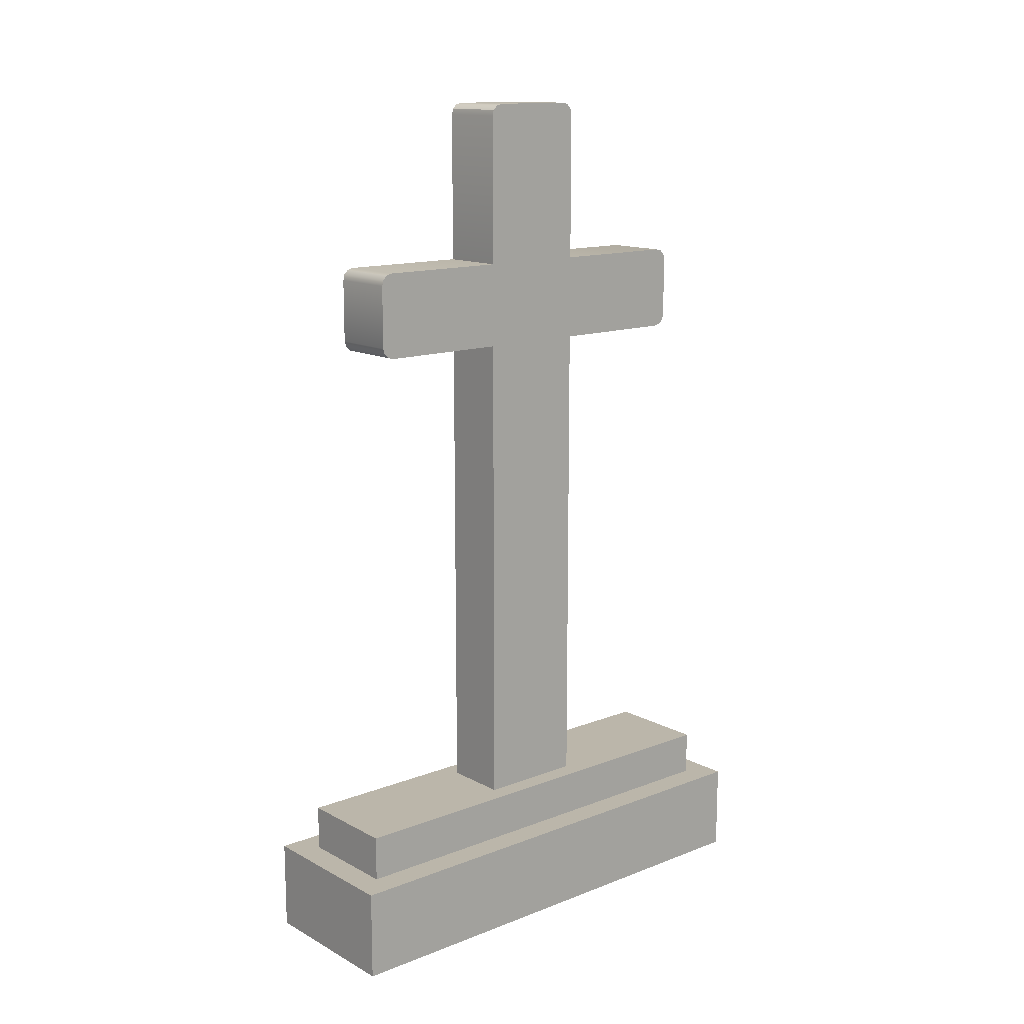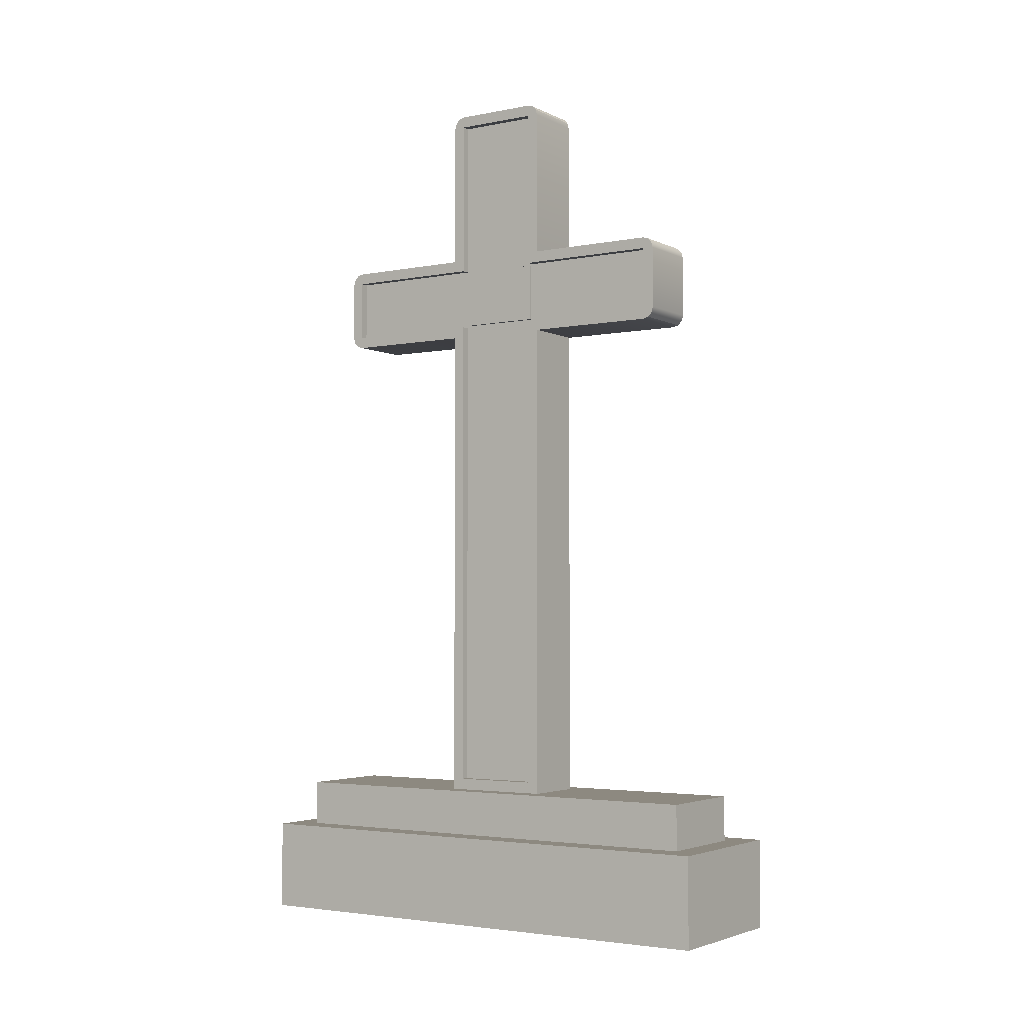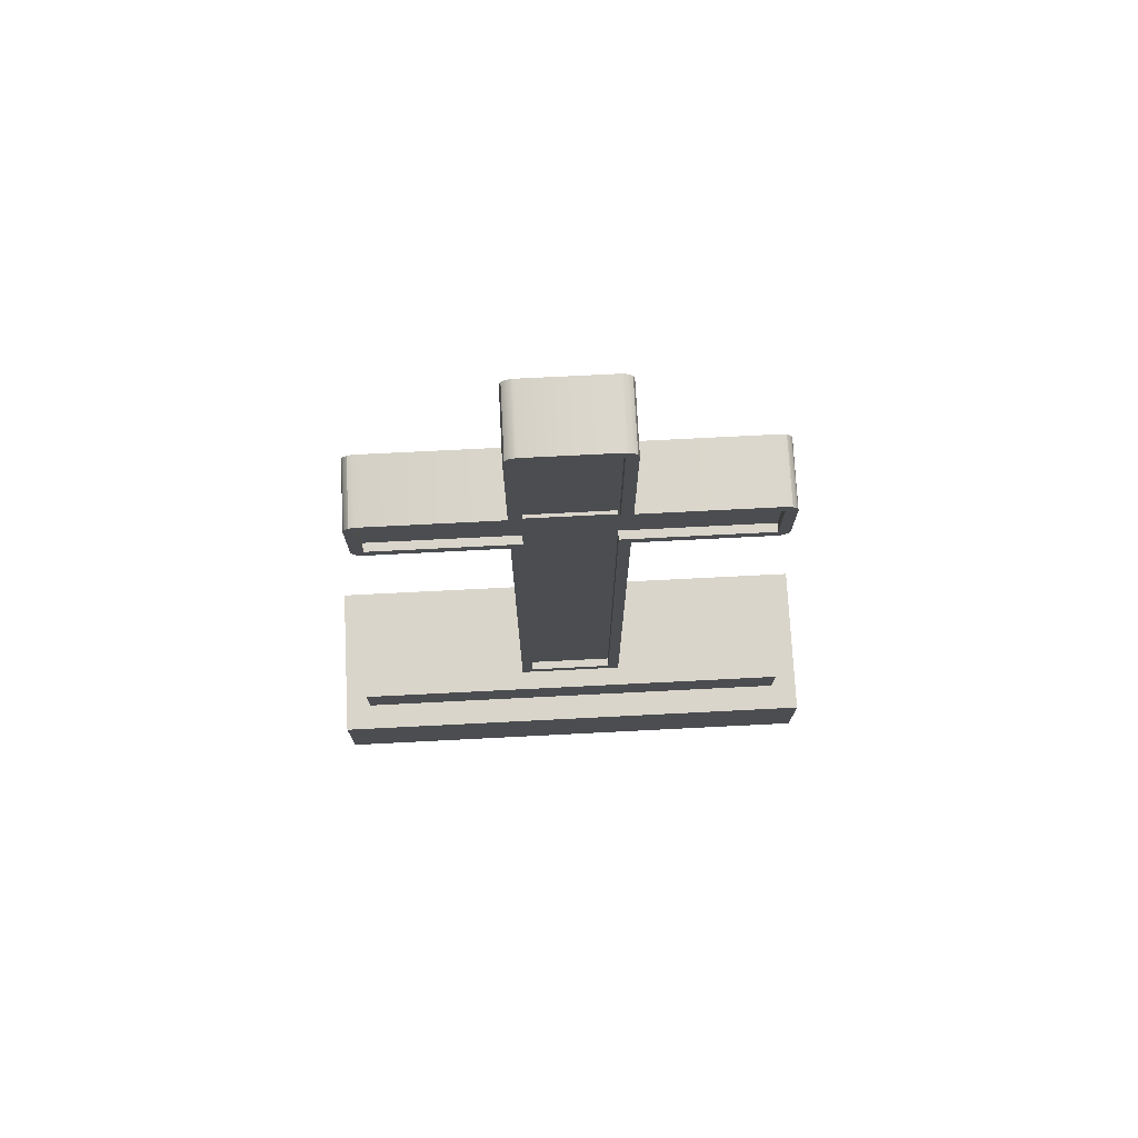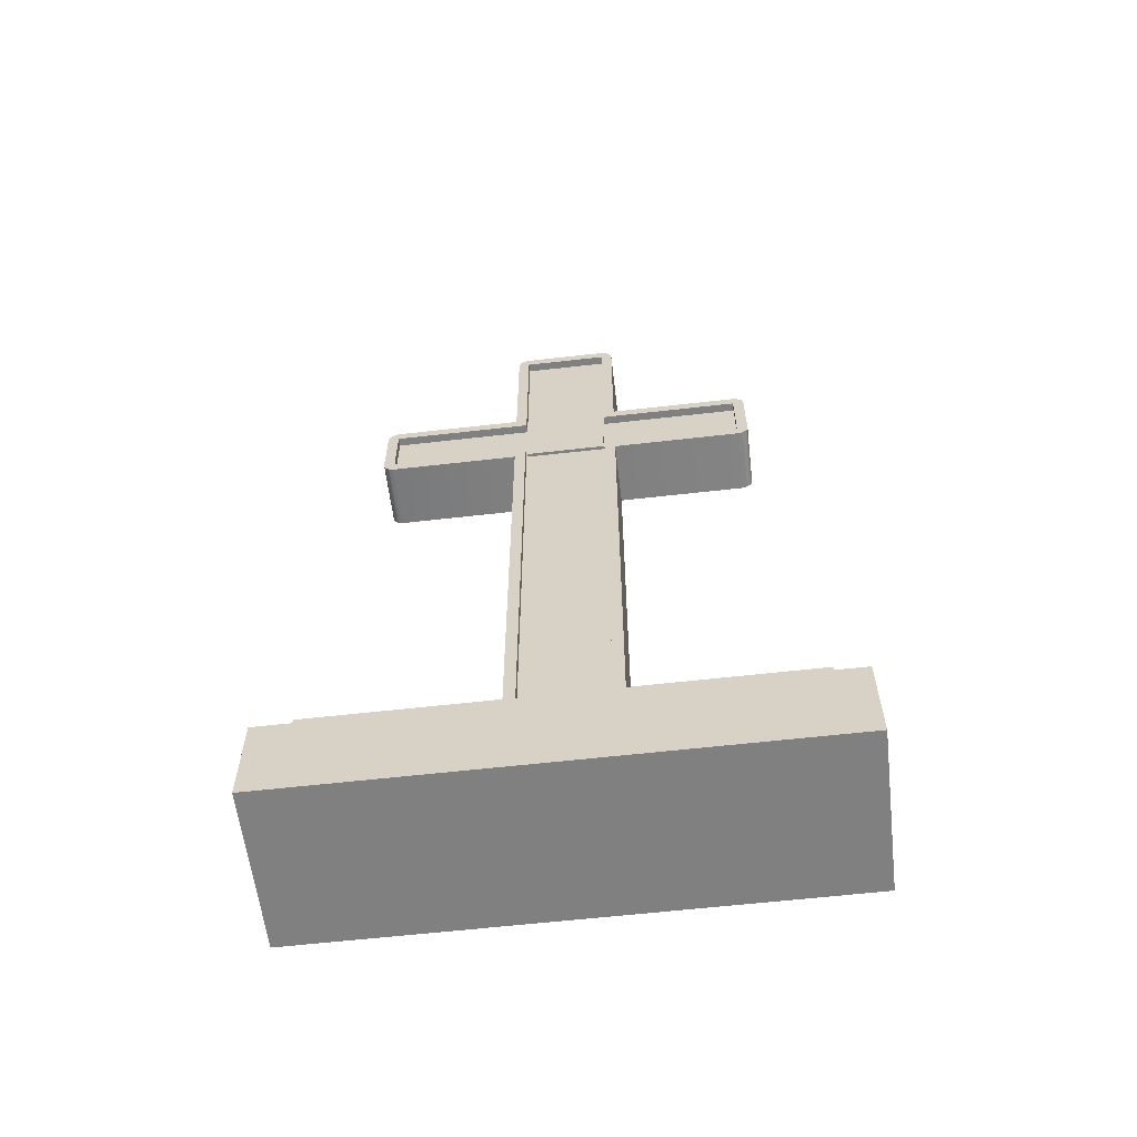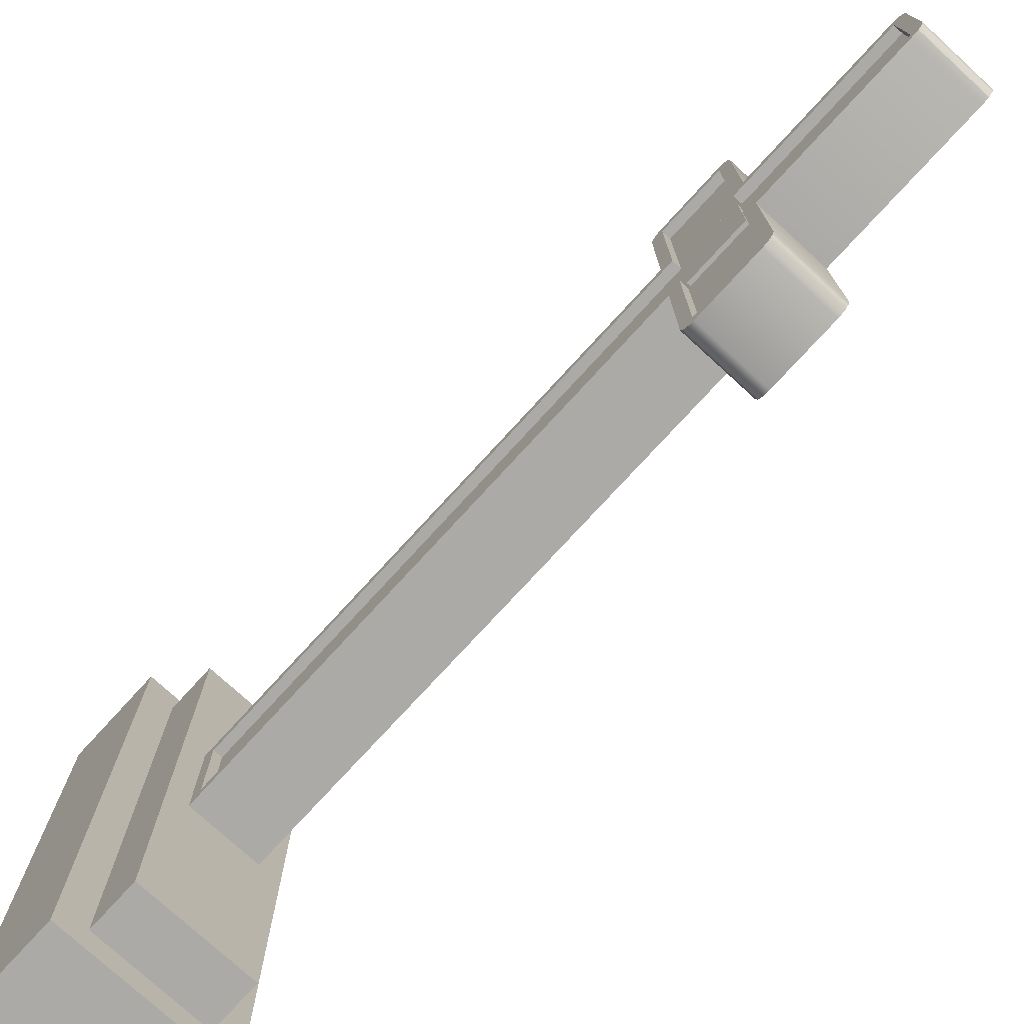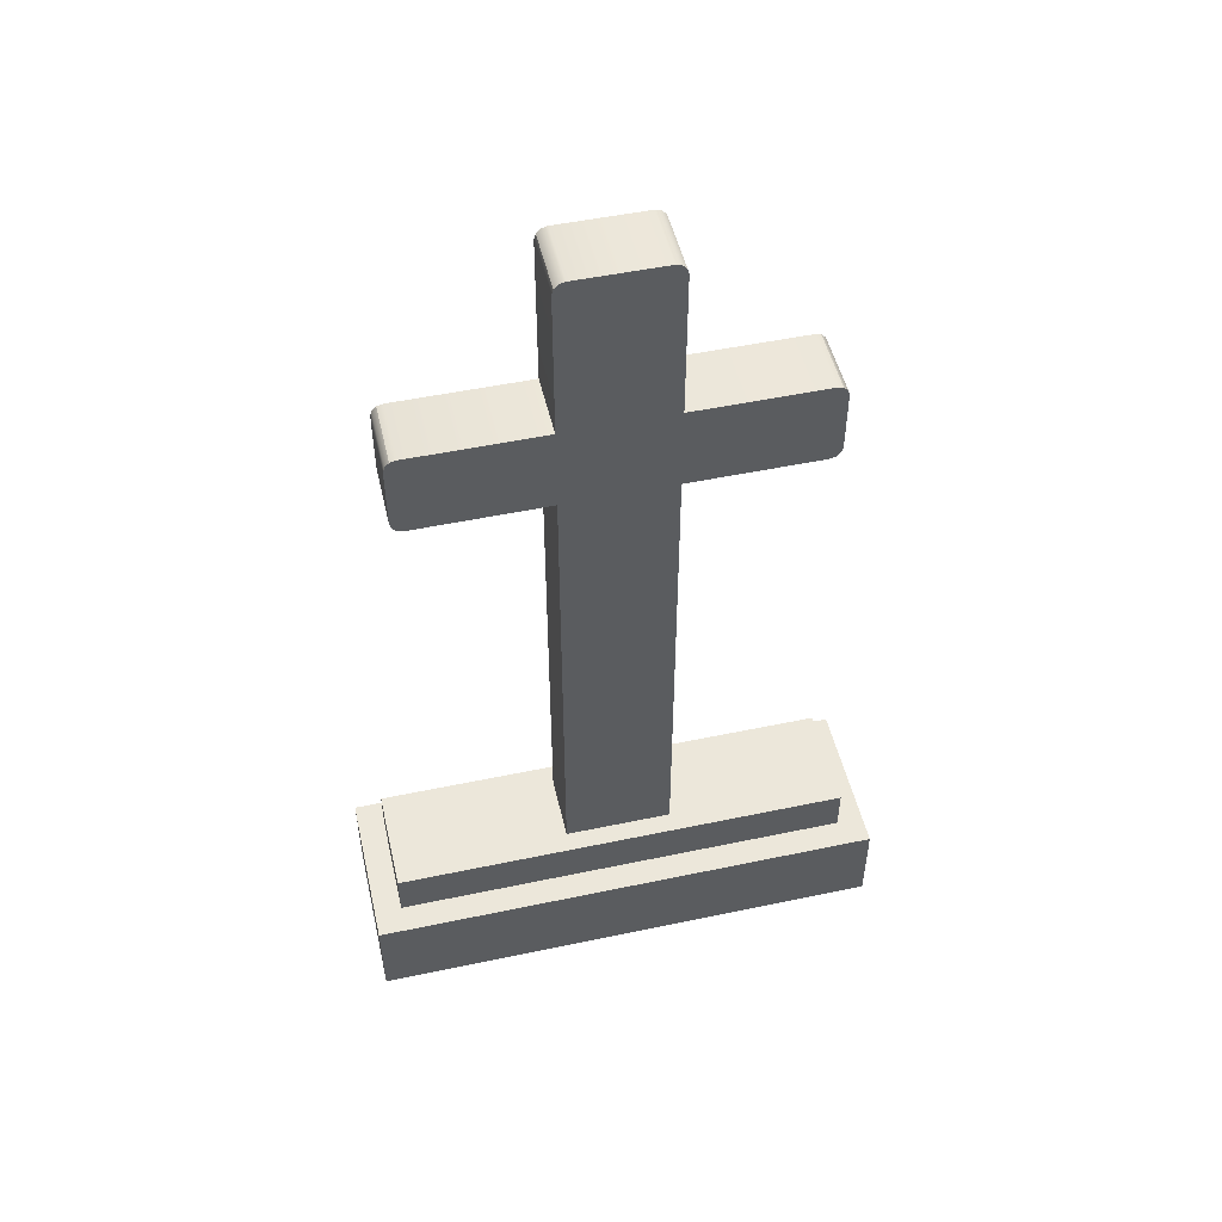
<metadata>
{"format":"obj","ext":"obj","renderer":"f3d","projection":"perspective","resolution":1024,"background":"white","views":[{"elev":13.9,"azim":-130.5,"up":"+Y"},{"elev":-3.4,"azim":123.4,"up":"+Y"},{"elev":74.2,"azim":87.1,"up":"+Y"},{"elev":-60.0,"azim":96.7,"up":"+Y"},{"elev":-75.9,"azim":137.5,"up":"+Z"},{"elev":50.4,"azim":-103.0,"up":"+Y"}]}
</metadata>
<code>
o Tombstone6.001
v -0.09621 0.1083 -0.08364
v -0.06347 0.1083 -0.08364
v -0.06347 0.1083 -0.2787
v -0.09621 0.1083 -0.3114
v 0.09621 -0.0015 -0.3114
v -0.09621 -0.0015 -0.3114
v 0.09621 0.1083 -0.3114
v 0.09621 0.1083 0.08364
v 0.06347 0.1083 0.08364
v 0.06347 0.1083 0.2787
v 0.09621 0.1083 0.3114
v -0.09621 -0.0015 0.3114
v 0.09621 -0.0015 0.3114
v -0.09621 0.1083 0.3114
v -0.09621 -0.0015 -0.08364
v -0.06347 0.1638 0.2787
v -0.06347 0.1083 0.2787
v 0.06347 0.1638 0.2787
v -0.06347 0.1083 0.08364
v -0.09621 0.1083 0.08364
v 0.06347 0.1083 -0.2787
v 0.06347 0.1083 -0.08364
v 0.09621 0.1083 -0.08364
v 0.06347 0.1638 -0.2787
v -0.06347 0.1638 -0.2787
v 0.06347 0.1638 -0.08364
v -0.06347 0.1638 -0.08364
v 0.06347 0.1638 0.08364
v -0.06347 0.1638 0.08364
v 0.09621 -0.0015 -0.08364
v -0.09621 -0.0015 0.08364
v 0.09621 -0.0015 0.08364
v 0.02955 0.8506 0.2228
v 0.0397 0.8506 0.2228
v 0.0397 0.7752 0.2228
v 0.02955 0.7752 0.2228
v -0.0397 0.1638 0.06503
v -0.0397 0.1638 -0.06503
v 0.0397 0.1638 -0.06503
v 0.0397 0.1638 0.06503
v 0.0397 0.8643 0.2224
v 0.0397 0.8643 0.06503
v -0.0397 0.8643 0.06503
v -0.0397 0.8643 0.2224
v -0.0397 0.7615 0.06503
v 0.0397 0.7615 0.06503
v -0.0397 0.7615 -0.06503
v 0.0397 0.7615 -0.06503
v 0.02955 0.1775 0.05132
v 0.0397 0.1775 0.05132
v 0.0397 0.1775 -0.05132
v 0.02955 0.1775 -0.05132
v 0.02955 0.7752 -0.05132
v 0.0397 0.7752 -0.05132
v 0.0397 0.7752 -0.2228
v 0.02955 0.7752 -0.2228
v 0.02955 1.045 -0.05132
v 0.0397 1.045 -0.05132
v 0.0397 1.045 0.05132
v 0.02955 1.045 0.05132
v -0.0397 0.8643 -0.06503
v -0.0397 1.045 0.06503
v 0.0397 1.045 0.06503
v 0.0397 1.045 -0.06503
v 0.0397 0.8643 -0.06503
v -0.0397 1.045 -0.06503
v -0.0397 1.059 -0.05093
v -0.0397 1.059 0.05093
v 0.0397 1.059 0.05093
v 0.0397 1.059 -0.05093
v -0.0397 0.7615 0.2224
v 0.0397 0.7615 0.2224
v -0.0397 0.7615 -0.2224
v -0.0397 0.8643 -0.2224
v -0.0397 0.8624 -0.2295
v -0.0397 0.8573 -0.2346
v -0.0397 0.8502 -0.2365
v -0.0397 0.7756 -0.2365
v -0.0397 0.7686 -0.2346
v -0.0397 0.7634 -0.2295
v -0.0397 0.7634 0.2295
v -0.0397 0.7686 0.2346
v -0.0397 0.7756 0.2365
v -0.0397 0.8502 0.2365
v -0.0397 0.8573 0.2346
v -0.0397 0.8624 0.2295
v 0.0397 0.7615 -0.2224
v 0.0397 0.8643 -0.2224
v 0.0397 0.8502 -0.2365
v 0.0397 0.7756 -0.2365
v 0.0397 0.8506 -0.2228
v 0.02955 0.8506 -0.2228
v 0.0397 0.7756 0.2365
v 0.0397 0.8502 0.2365
v 0.0397 1.049 0.05506
v 0.0397 1.049 -0.05506
v 0.0397 0.7752 0.05132
v 0.0397 0.8506 -0.05132
v 0.0397 0.8506 0.05132
v 0.0397 0.8544 -0.2266
v 0.0397 0.7715 -0.2266
v 0.0397 0.8544 0.2266
v 0.0397 0.7715 0.2266
v 0.02955 0.7752 0.05132
v 0.02955 0.8506 0.05132
v 0.02955 0.8506 -0.05132
v 0.03357 0.8482 0.04963
v 0.02955 0.8482 0.04963
v 0.02955 0.7777 0.04963
v 0.03357 0.7777 0.04963
v 0.02955 0.7777 -0.04963
v 0.02955 0.8482 -0.04963
v 0.03357 0.7777 -0.04963
v 0.03357 0.8482 -0.04963
v 0.0397 1.052 -0.06314
v 0.0397 1.057 -0.05798
v 0.0397 1.057 0.05798
v 0.0397 1.052 0.06314
v 0.0397 0.8573 -0.2346
v 0.0397 0.8624 -0.2295
v 0.0397 0.7634 -0.2295
v 0.0397 0.7686 -0.2346
v 0.0397 0.8624 0.2295
v 0.0397 0.8573 0.2346
v 0.0397 0.7686 0.2346
v 0.0397 0.7634 0.2295
v -0.0397 1.052 0.06314
v -0.0397 1.057 0.05798
v -0.0397 1.052 -0.06314
v -0.0397 1.057 -0.05798
f 2 3 4 1
f 7 5 6 4
f 11 8 9 10
f 13 11 14 12
f 4 6 15 1
f 10 18 16 17
f 17 19 20 14
f 21 7 4 3
f 23 7 21 22
f 11 10 17 14
f 24 21 3 25
f 26 24 25 27
f 9 28 18 10
f 29 19 17 16
f 21 24 26 22
f 18 28 29 16
f 25 3 2 27
f 5 7 23 30
f 32 13 12 31
f 32 8 11 13
f 5 30 15 6
f 27 2 19 29
f 22 26 28 9
f 34 35 36 33
f 8 23 22 9
f 19 2 1 20
f 30 32 31 15
f 30 23 8 32
f 1 15 31 20
f 20 31 12 14
f 37 38 27 29
f 28 26 39 40
f 28 40 37 29
f 39 26 27 38
f 41 42 43 44
f 40 46 45 37
f 47 38 37 45
f 48 39 38 47
f 50 51 52 49
f 54 55 56 53
f 58 59 60 57
f 61 47 45 43
f 42 63 62 43
f 64 65 61 66
f 69 70 67 68
f 46 72 71 45
f 77 78 79 80 73 47 61 74 75 76
f 43 45 71 81 82 83 84 85 86 44
f 87 48 47 73
f 65 88 74 61
f 89 90 78 77
f 55 91 92 56
f 93 94 84 83
f 58 96 70 69 95 59
f 39 51 50 40
f 39 48 54 51
f 50 97 46 40
f 65 64 96 58 98
f 99 59 95 63 42
f 90 89 100 91 55 101
f 91 100 88 65 98
f 99 42 41 102 34
f 46 97 35 103 72
f 35 34 102 94 93 103
f 101 55 54 48 87
f 52 53 104 49
f 106 57 60 105
f 110 107 108 109
f 104 105 33 36
f 56 92 106 53
f 98 58 57 106
f 91 98 106 92
f 51 54 53 52
f 99 34 33 105
f 59 99 105 60
f 97 50 49 104
f 35 97 104 36
f 53 111 109 104
f 112 106 105 108
f 53 106 112 111
f 109 108 105 104
f 113 114 107 110
f 107 114 112 108
f 114 113 111 112
f 113 110 109 111
f 64 115 96
f 115 116 96
f 116 70 96
f 69 117 95
f 117 118 95
f 118 63 95
f 89 119 100
f 119 120 100
f 120 88 100
f 87 121 101
f 121 122 101
f 122 90 101
f 41 123 102
f 123 124 102
f 124 94 102
f 93 125 103
f 125 126 103
f 126 72 103
f 63 118 127 62
f 118 117 128 127
f 117 69 68 128
f 115 64 66 129
f 116 115 129 130
f 70 116 130 67
f 72 126 81 71
f 126 125 82 81
f 125 93 83 82
f 121 87 73 80
f 122 121 80 79
f 90 122 79 78
f 94 124 85 84
f 124 123 86 85
f 123 41 44 86
f 119 89 77 76
f 120 119 76 75
f 88 120 75 74
f 66 61 43 62 127 128 68 67 130 129

</code>
